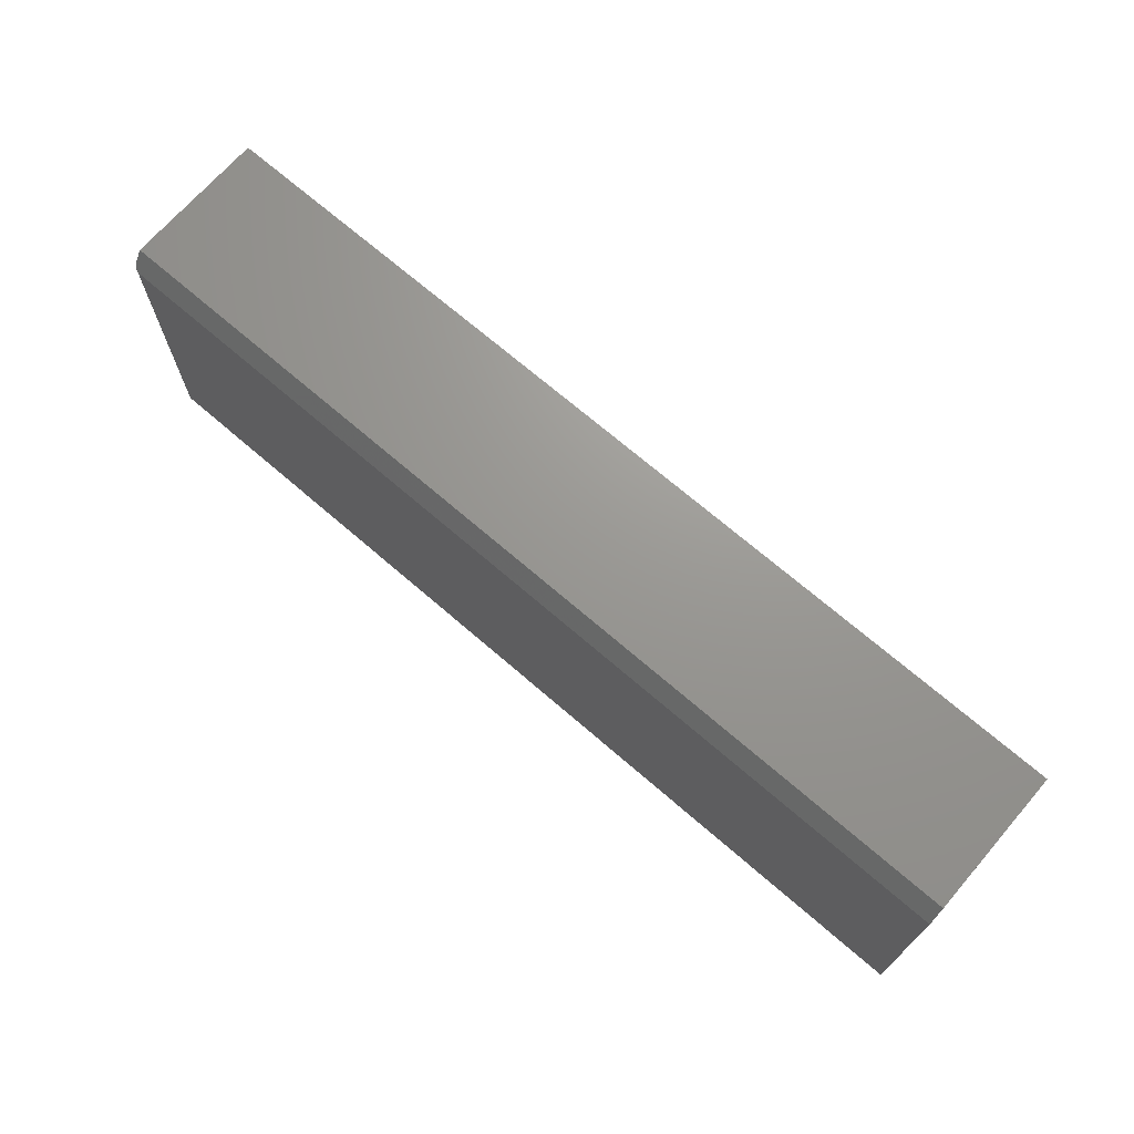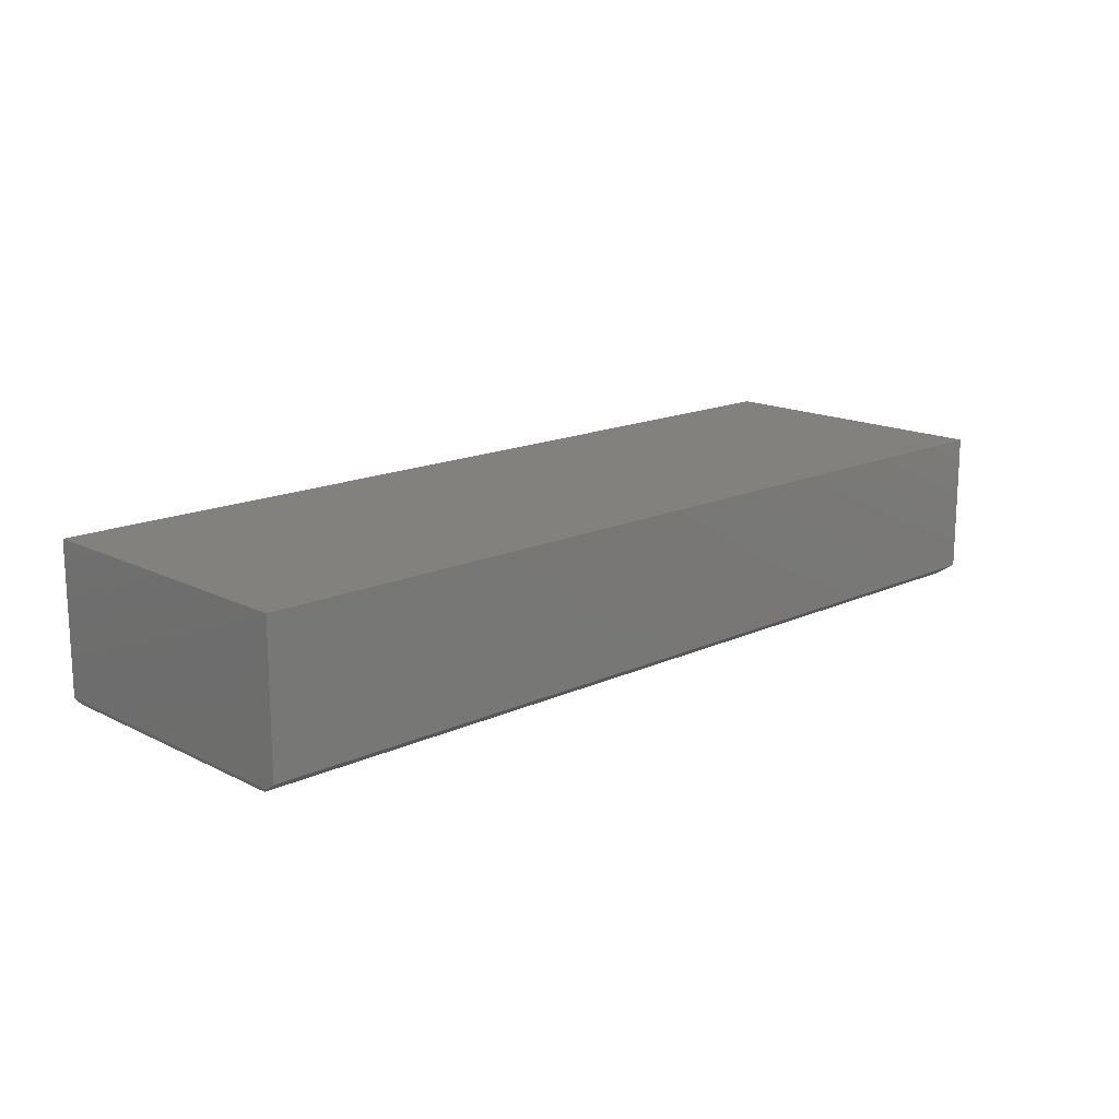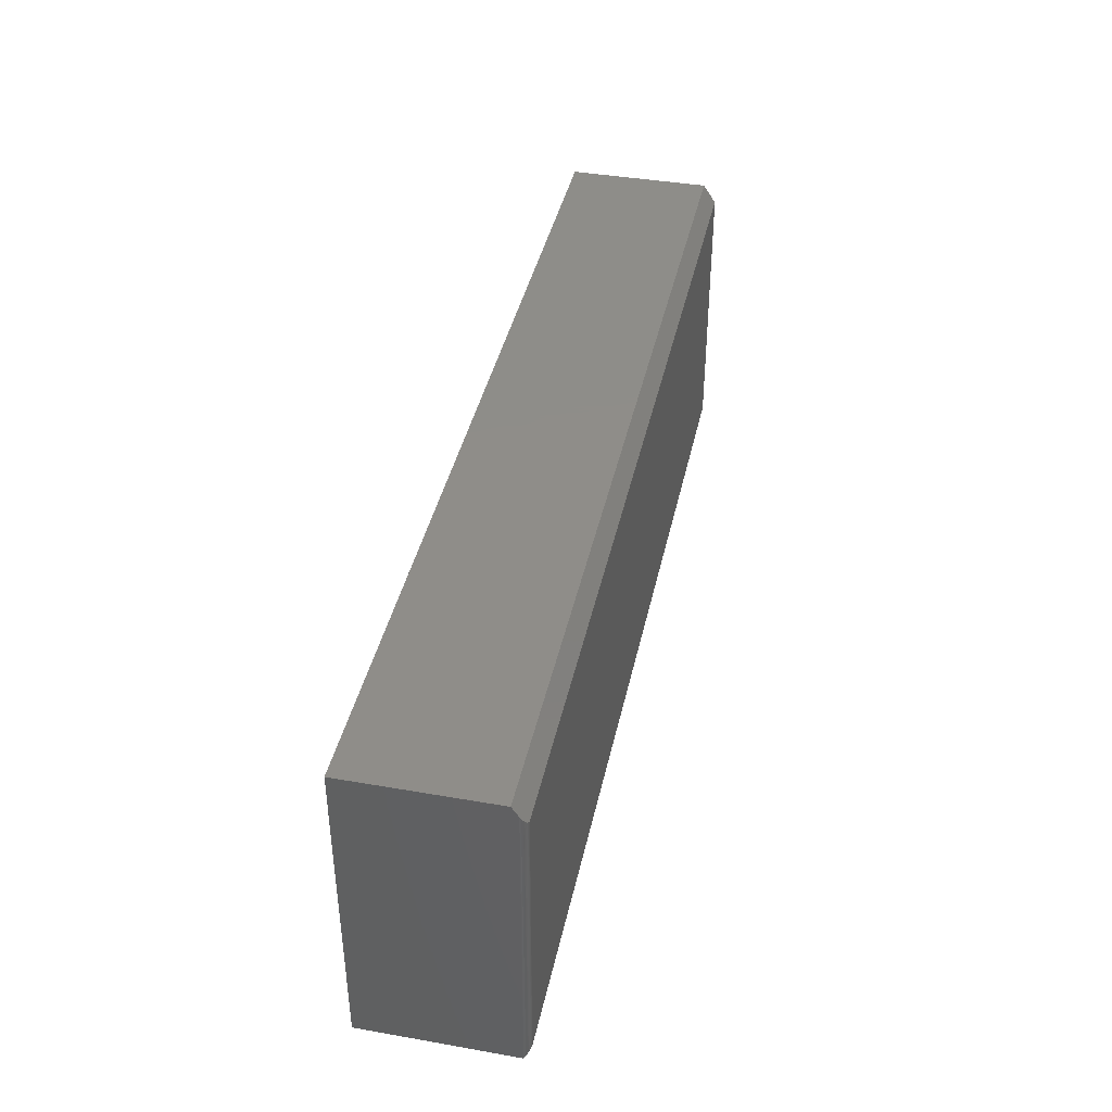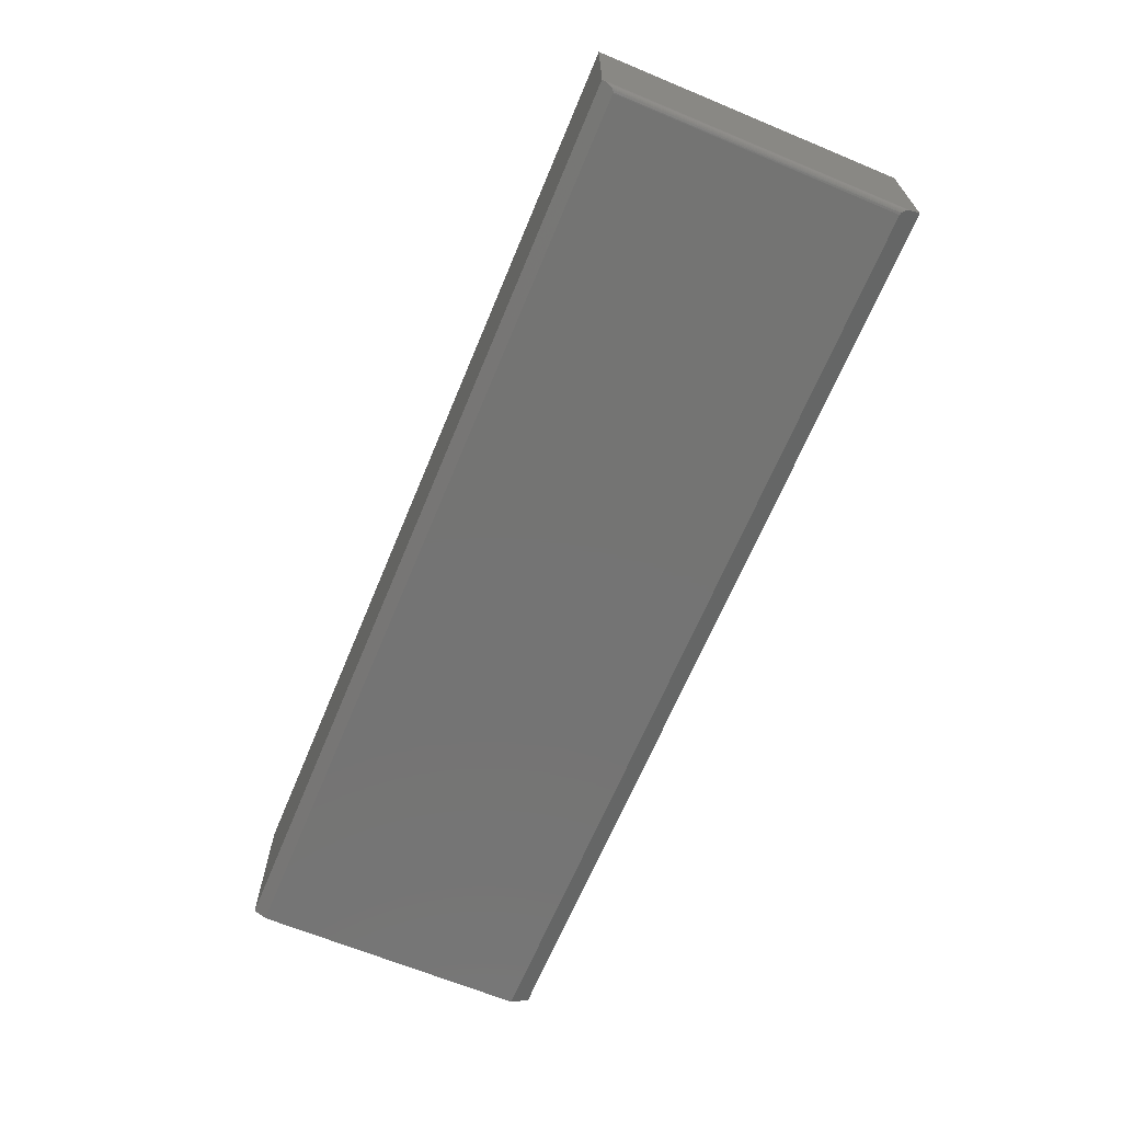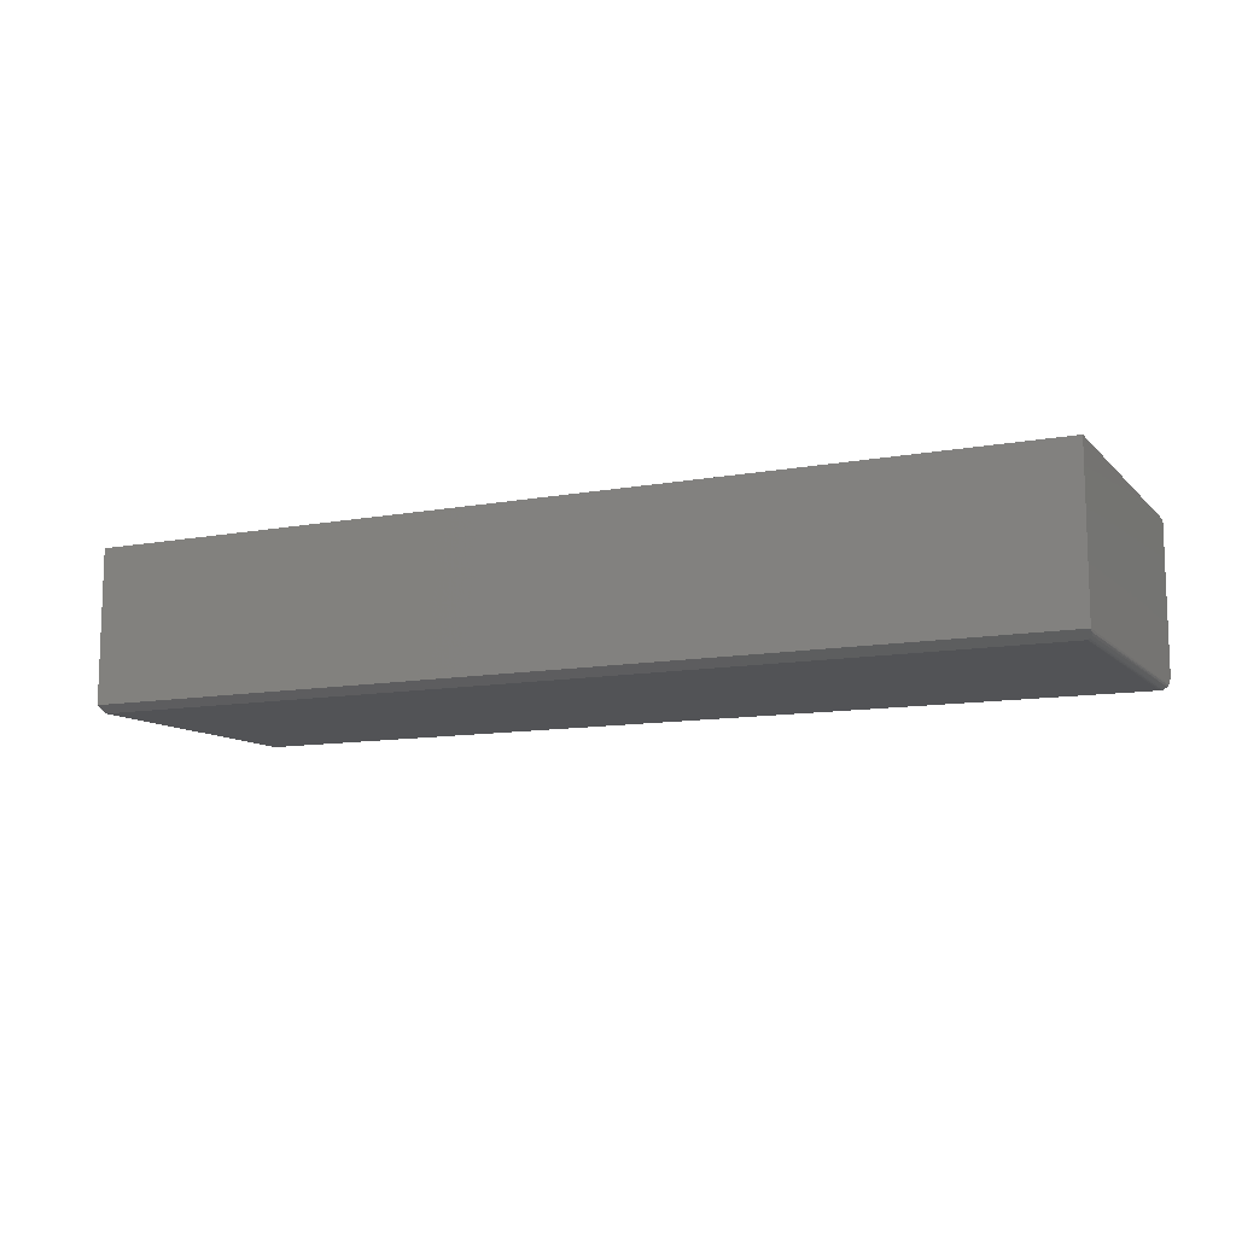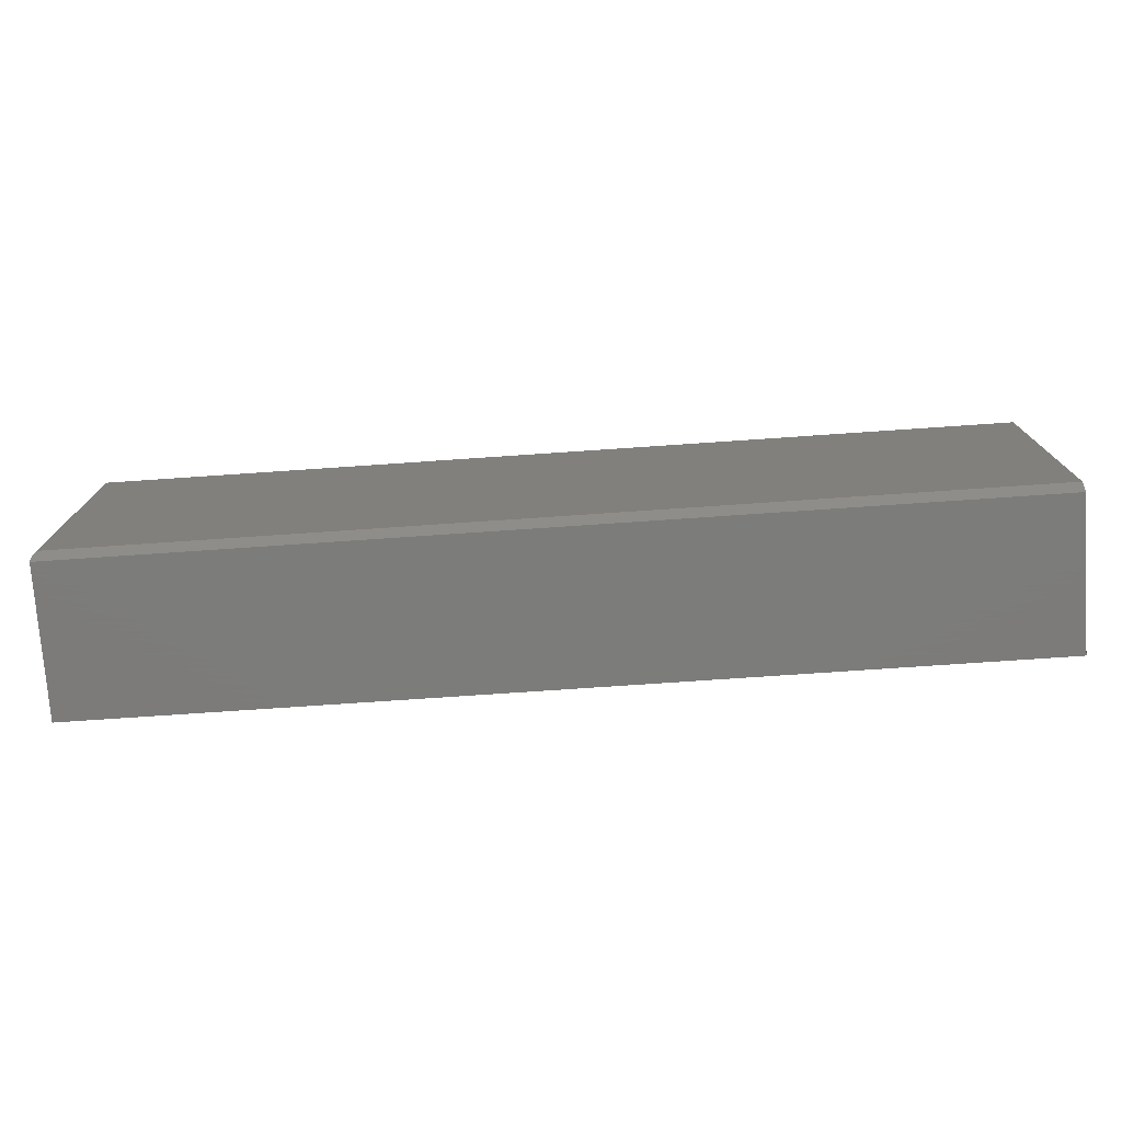
<metadata>
{"format":"stl","ext":"stl","renderer":"f3d","projection":"perspective","resolution":1024,"background":"white","views":[{"elev":70.1,"azim":-139.1,"up":"+Y"},{"elev":15.7,"azim":136.2,"up":"+Z"},{"elev":40.4,"azim":102.1,"up":"+Y"},{"elev":-66.2,"azim":67.4,"up":"+Z"},{"elev":-10.7,"azim":25.3,"up":"+Z"},{"elev":-75.2,"azim":-176.1,"up":"+Y"}]}
</metadata>
<code>
# stl→obj: 26 verts, 48 faces
v 0.7434 -0.1721 9.658e-05
v 0.7457 -0.1735 0.0008216
v 0.7422 -0.1719 -6.841e-17
v 0.7483 -0.1778 0.002958
v 0.7496 -0.1825 0.005326
v 0.75 -0.1875 0.007812
v -0.375 -0.1875 0.007812
v -0.375 -0.1719 -6.373e-34
v 0.7467 -0.1747 0.001417
v 0.7476 -0.1762 0.002156
v 0.75 -0.1875 0.1895
v 0.75 0.1875 0.1895
v 0.75 0.1758 0.007812
v 0.75 0.1875 0.01562
v -0.375 0.1641 -6.373e-34
v 0.7422 0.1641 -6.841e-17
v -0.375 0.1875 0.01562
v 0.7484 0.1687 0.003089
v 0.7476 0.1674 0.002202
v 0.7467 0.1662 0.001446
v 0.7457 0.1653 0.0008347
v 0.7446 0.1646 0.0003805
v 0.7499 0.1736 0.006354
v 0.7491 0.1702 0.00409
v -0.375 -0.1875 0.1895
v -0.375 0.1875 0.1895
f 1 2 3
f 4 5 6
f 7 8 3
f 7 3 2
f 7 2 9
f 7 9 10
f 7 10 4
f 7 4 6
f 11 6 12
f 12 6 13
f 12 13 14
f 8 15 3
f 3 15 16
f 16 15 17
f 16 17 14
f 16 14 18
f 16 18 19
f 16 19 20
f 16 20 21
f 16 21 22
f 18 14 13
f 18 13 23
f 18 23 24
f 7 6 25
f 25 6 11
f 16 1 3
f 16 22 1
f 6 23 13
f 6 5 23
f 24 23 5
f 5 4 24
f 24 4 18
f 4 10 18
f 18 10 19
f 19 10 9
f 19 9 20
f 9 2 20
f 20 2 21
f 22 21 2
f 2 1 22
f 15 26 17
f 26 15 25
f 25 15 8
f 25 8 7
f 17 26 14
f 14 26 12
f 11 12 25
f 25 12 26

</code>
